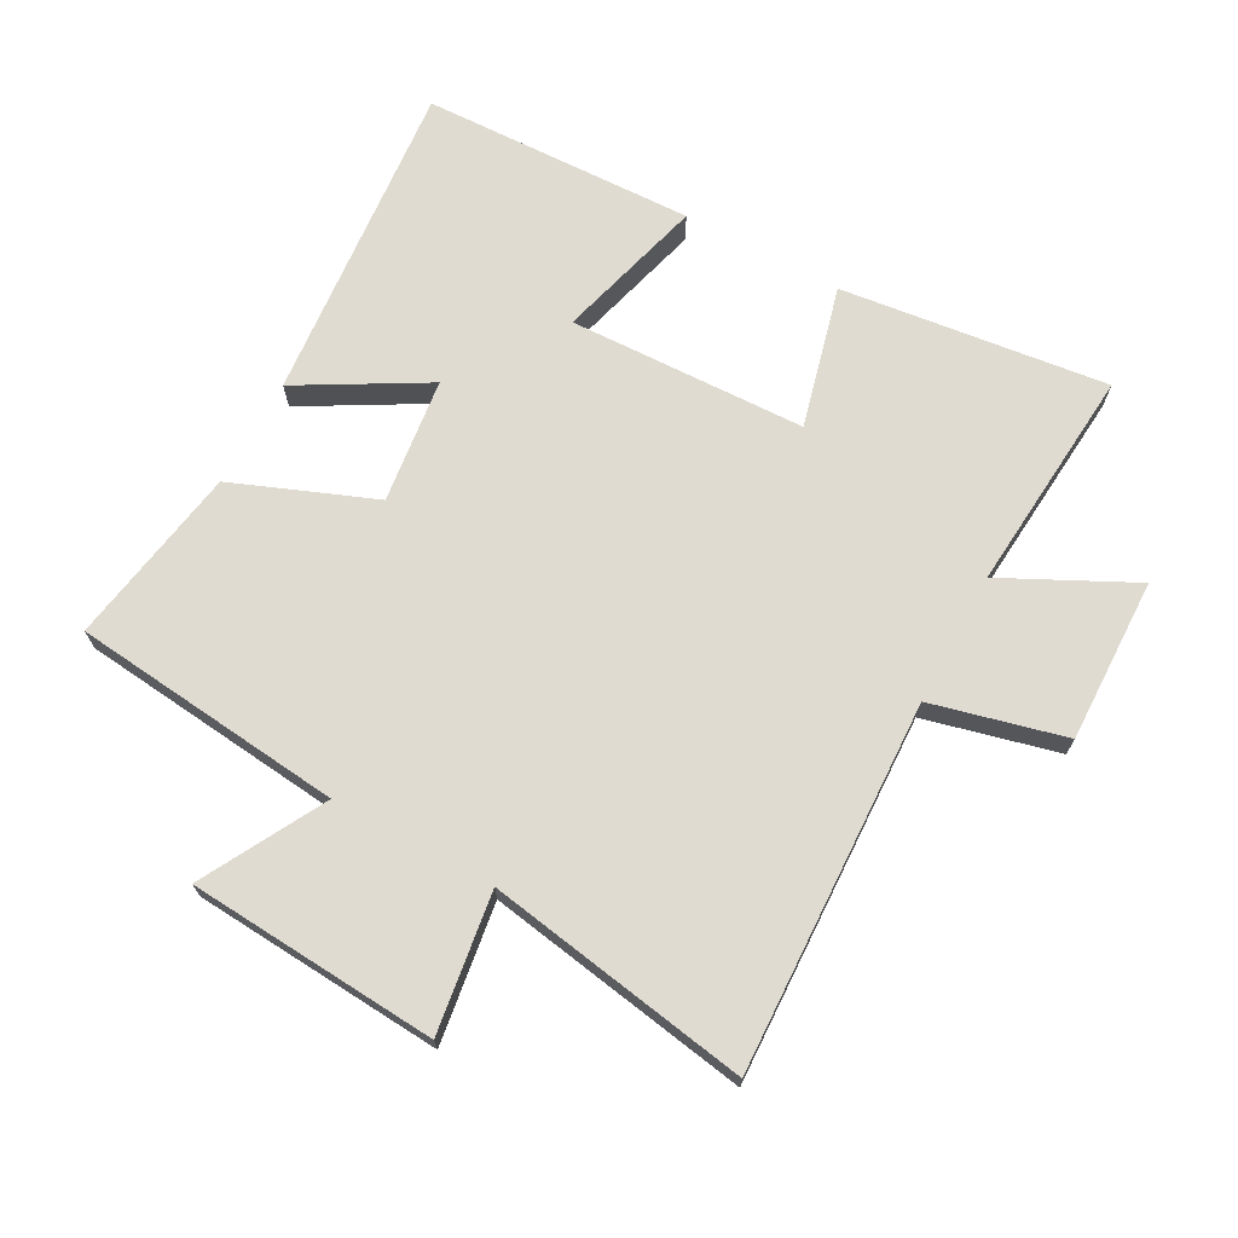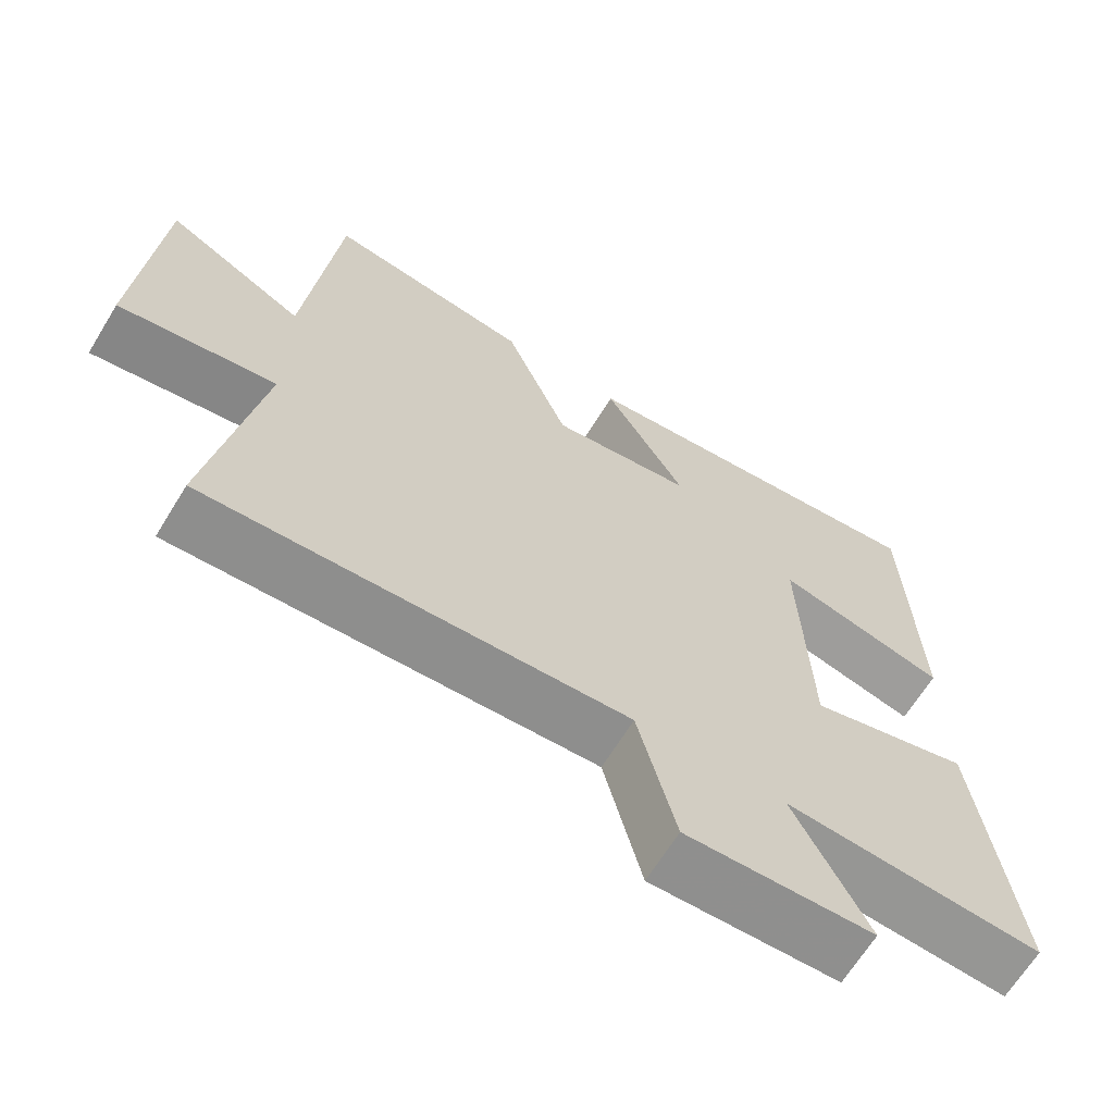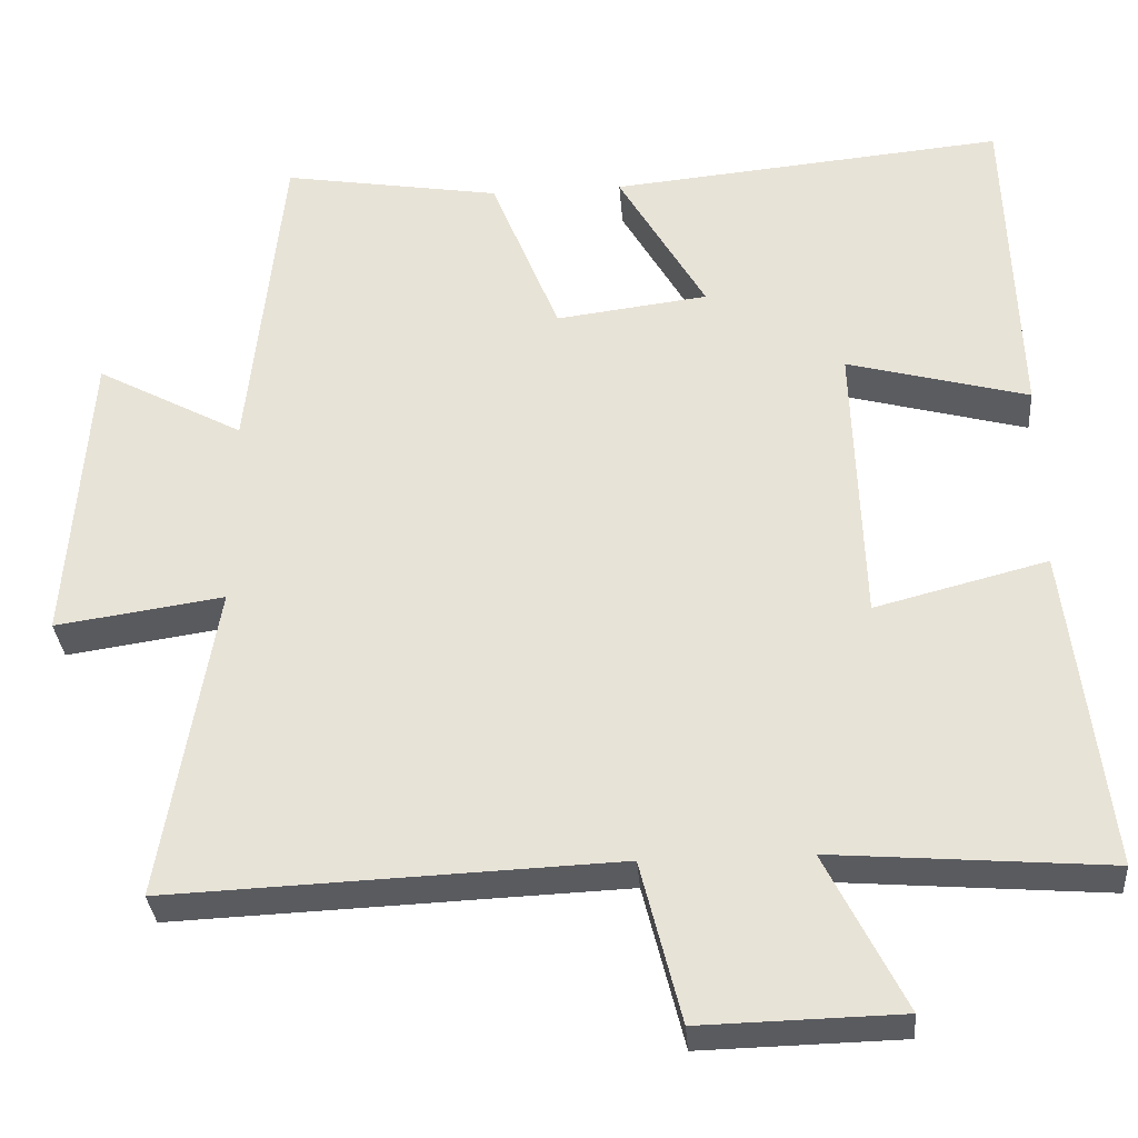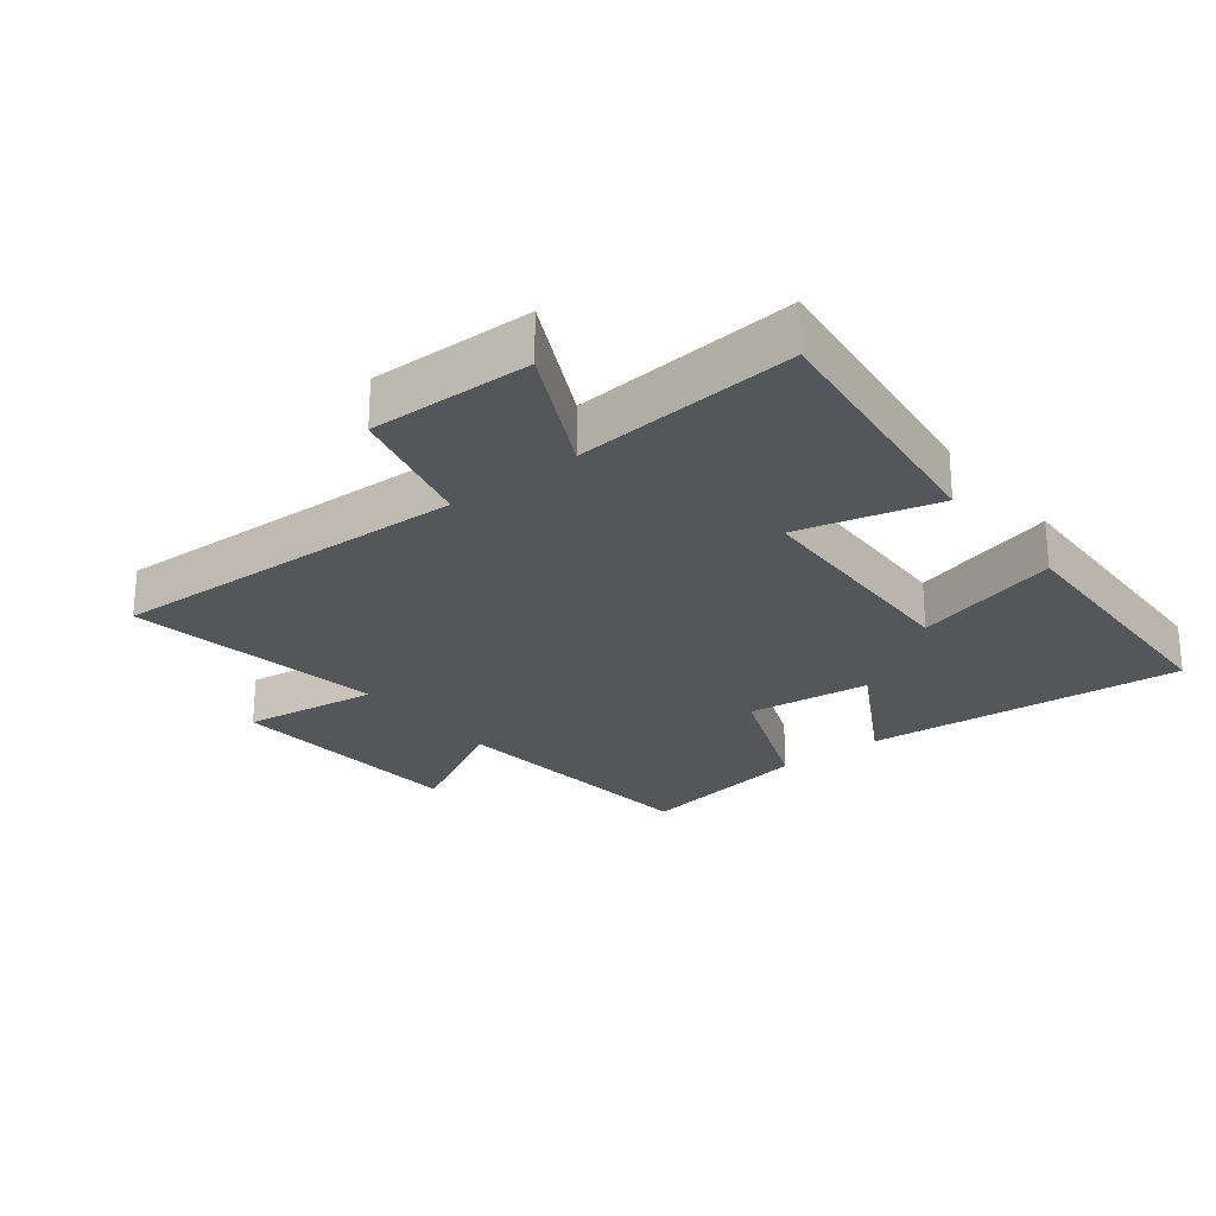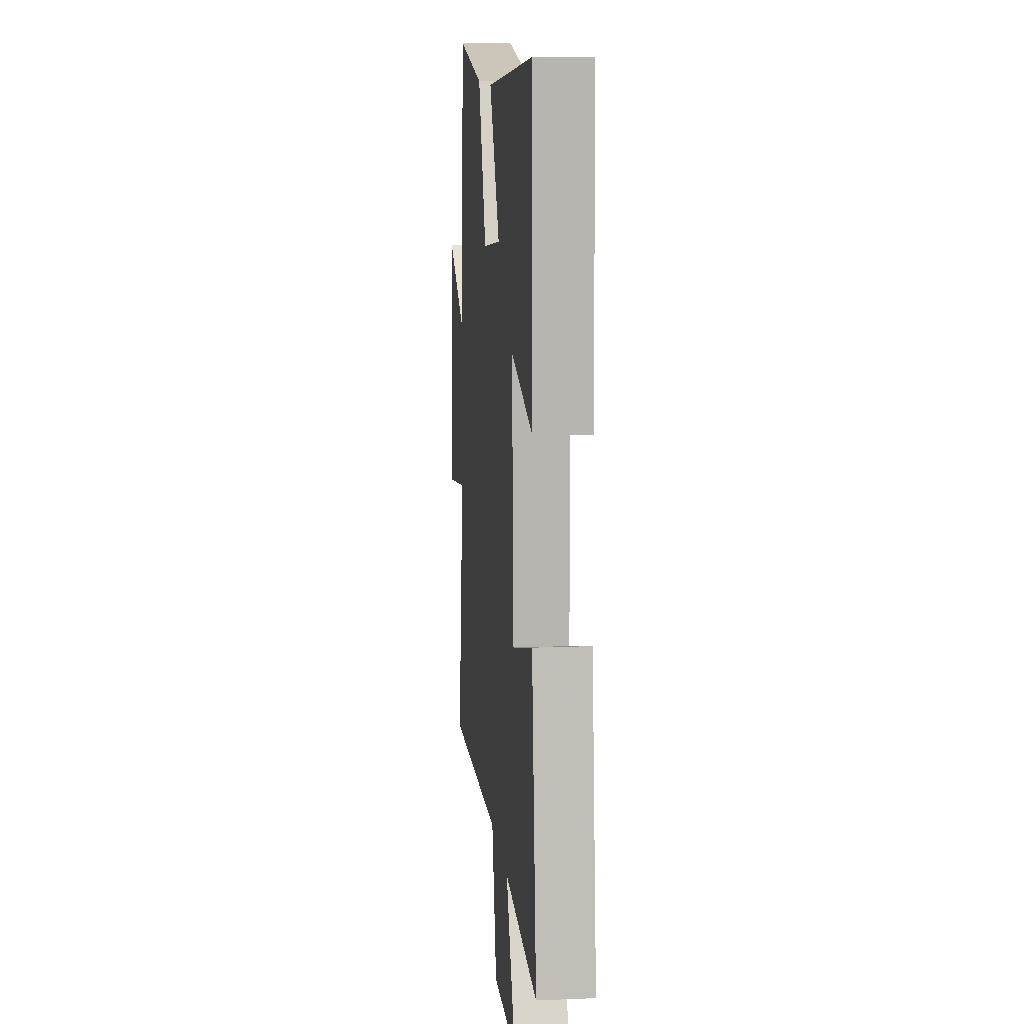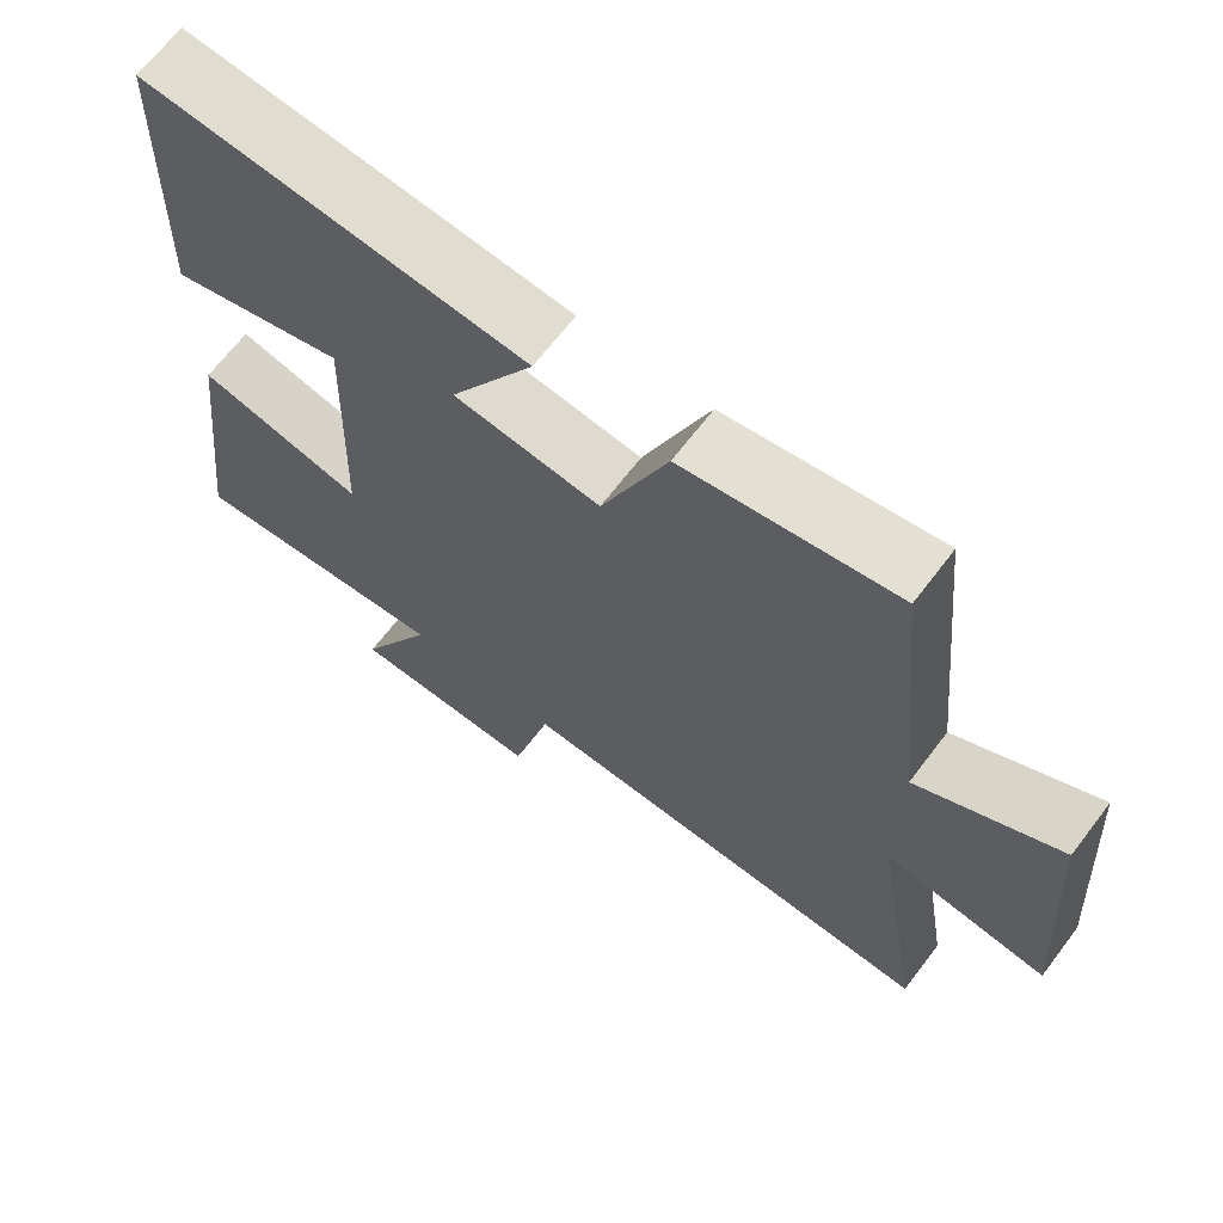
<metadata>
{"format":"obj","ext":"obj","renderer":"f3d","projection":"perspective","resolution":1024,"background":"white","views":[{"elev":69.9,"azim":118.6,"up":"+Y"},{"elev":-65.9,"azim":148.6,"up":"+Z"},{"elev":-32.7,"azim":-175.5,"up":"+Z"},{"elev":-25.2,"azim":-141.7,"up":"+Y"},{"elev":11.5,"azim":-95.7,"up":"+Z"},{"elev":67.2,"azim":37.3,"up":"+Z"}]}
</metadata>
<code>
v -0.486 0.07 0.546
v 0.012 0.07 0.5
v -0.098 0.07 0.308
v 0.094 0.07 0.284
v 0.18 0.07 0.5
v 0.457 0.07 0.546
v 0.5 0.07 0.129
v 0.687 0.07 0.23
v 0.713 0.07 -0.152
v 0.5 0.07 -0.121
v 0.567 0.07 -0.523
v 0.002 0.07 -0.5
v -0.049 0.07 -0.704
v -0.301 0.07 -0.698
v -0.202 0.07 -0.5
v -0.549 0.07 -0.528
v -0.5 0.07 -0.119
v -0.283 0.07 -0.175
v -0.271 0.07 0.189
v -0.5 0.07 0.127
v -0.486 0 0.546
v 0.012 0 0.5
v -0.098 0 0.308
v 0.094 0 0.284
v 0.18 0 0.5
v 0.457 0 0.546
v 0.5 0 0.129
v 0.687 0 0.23
v 0.713 0 -0.152
v 0.5 0 -0.121
v 0.567 0 -0.523
v 0.002 0 -0.5
v -0.049 0 -0.704
v -0.301 0 -0.698
v -0.202 0 -0.5
v -0.549 0 -0.528
v -0.5 0 -0.119
v -0.283 0 -0.175
v -0.271 0 0.189
v -0.5 0 0.127
f 19 20 1 2
f 15 16 17 18
f 15 18 19
f 12 13 14 15
f 12 15 19
f 10 11 12 19
f 7 8 9 10
f 4 5 6 7
f 3 4 7 10
f 19 2 3
f 3 10 19
f 22 21 40 39
f 38 37 36 35
f 39 38 35
f 35 34 33 32
f 39 35 32
f 39 32 31 30
f 30 29 28 27
f 27 26 25 24
f 30 27 24 23
f 23 22 39
f 39 30 23
f 1 21 22 2
f 2 22 23 3
f 3 23 24 4
f 4 24 25 5
f 5 25 26 6
f 6 26 27 7
f 7 27 28 8
f 8 28 29 9
f 9 29 30 10
f 10 30 31 11
f 11 31 32 12
f 12 32 33 13
f 13 33 34 14
f 14 34 35 15
f 15 35 36 16
f 16 36 37 17
f 17 37 38 18
f 18 38 39 19
f 19 39 40 20
f 20 40 21 1

</code>
